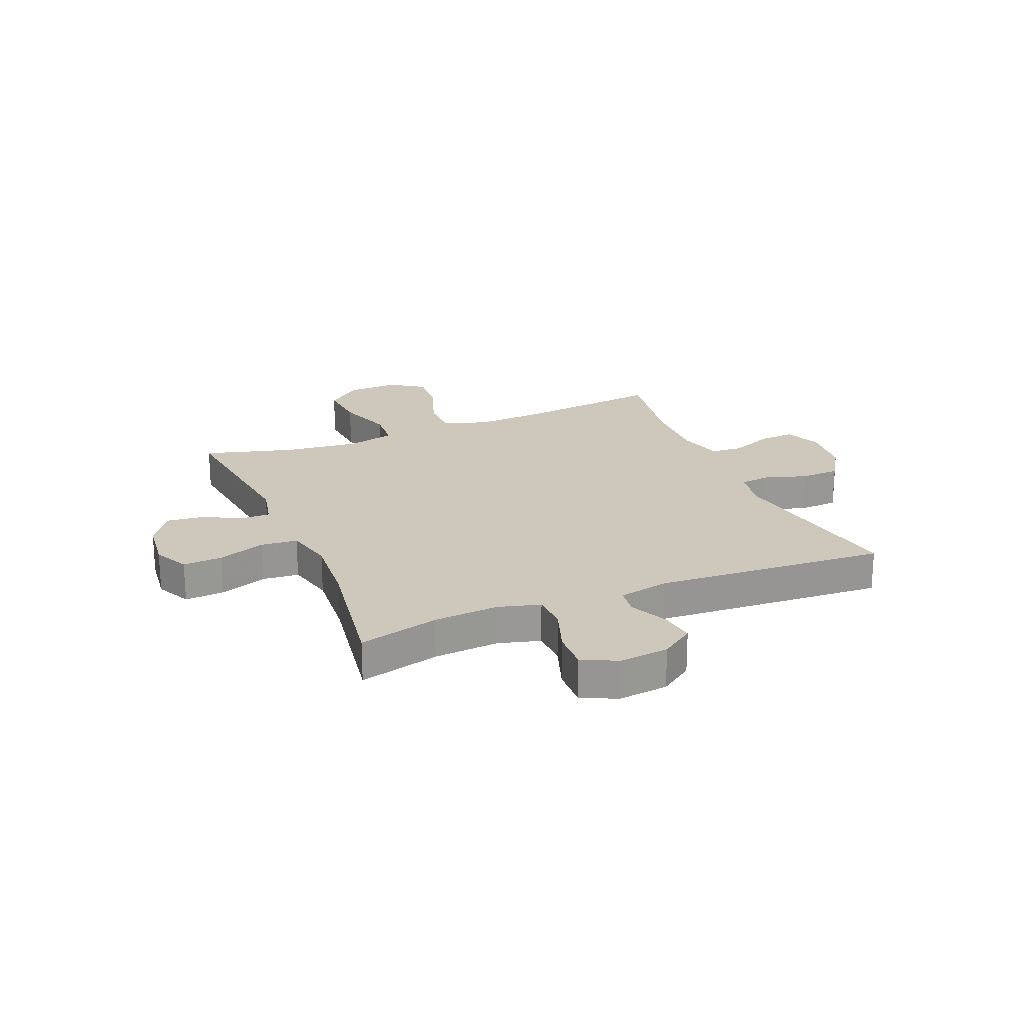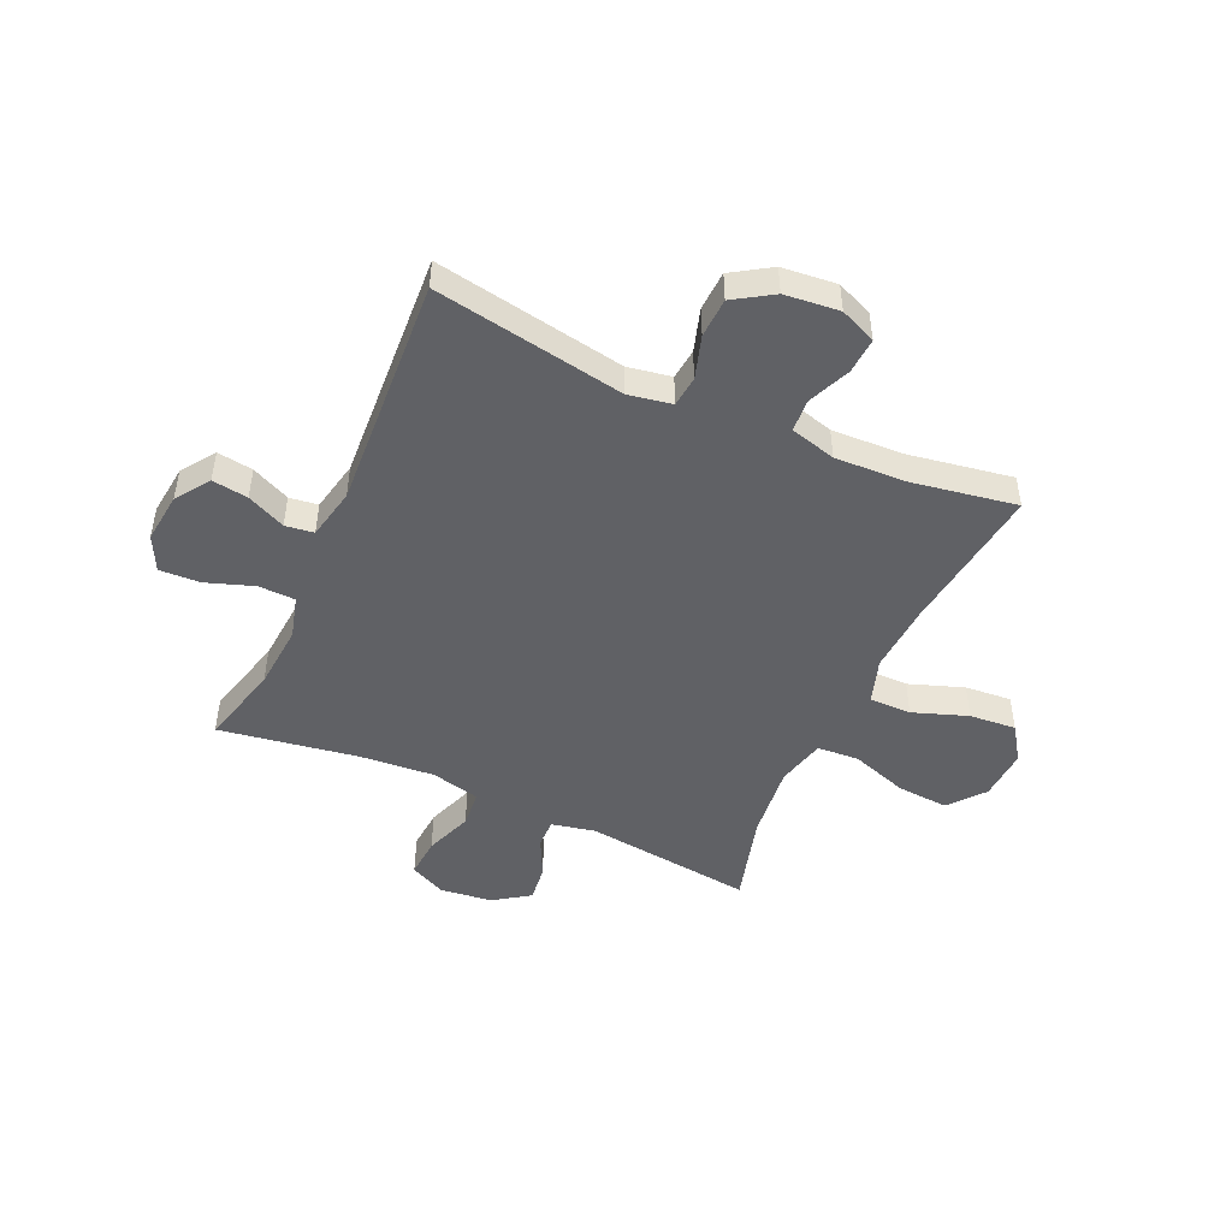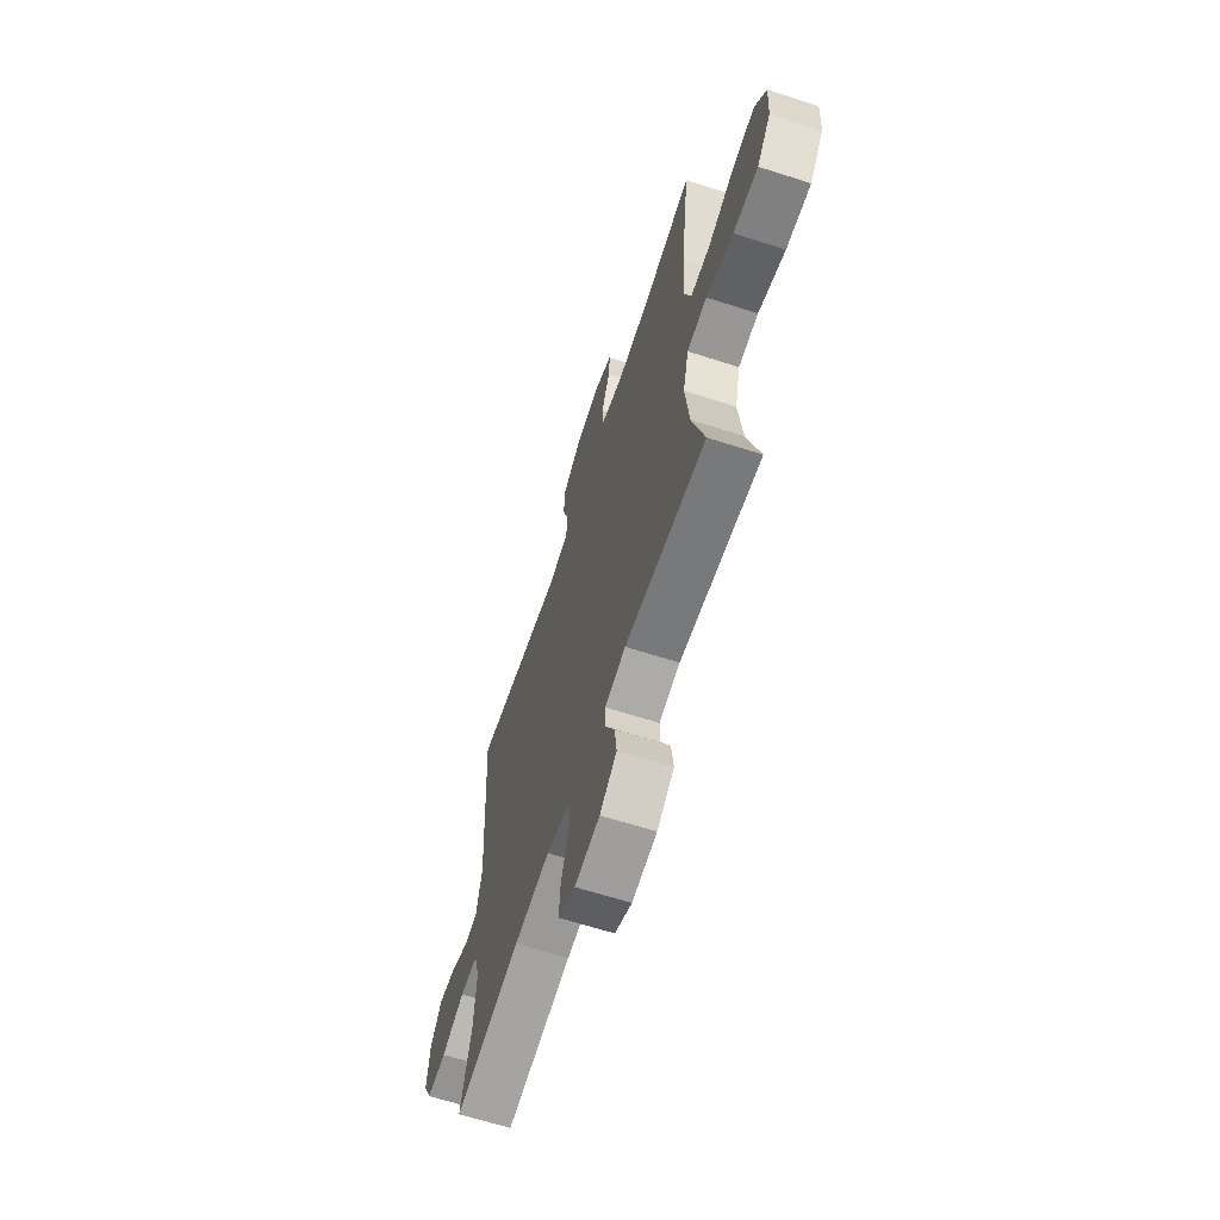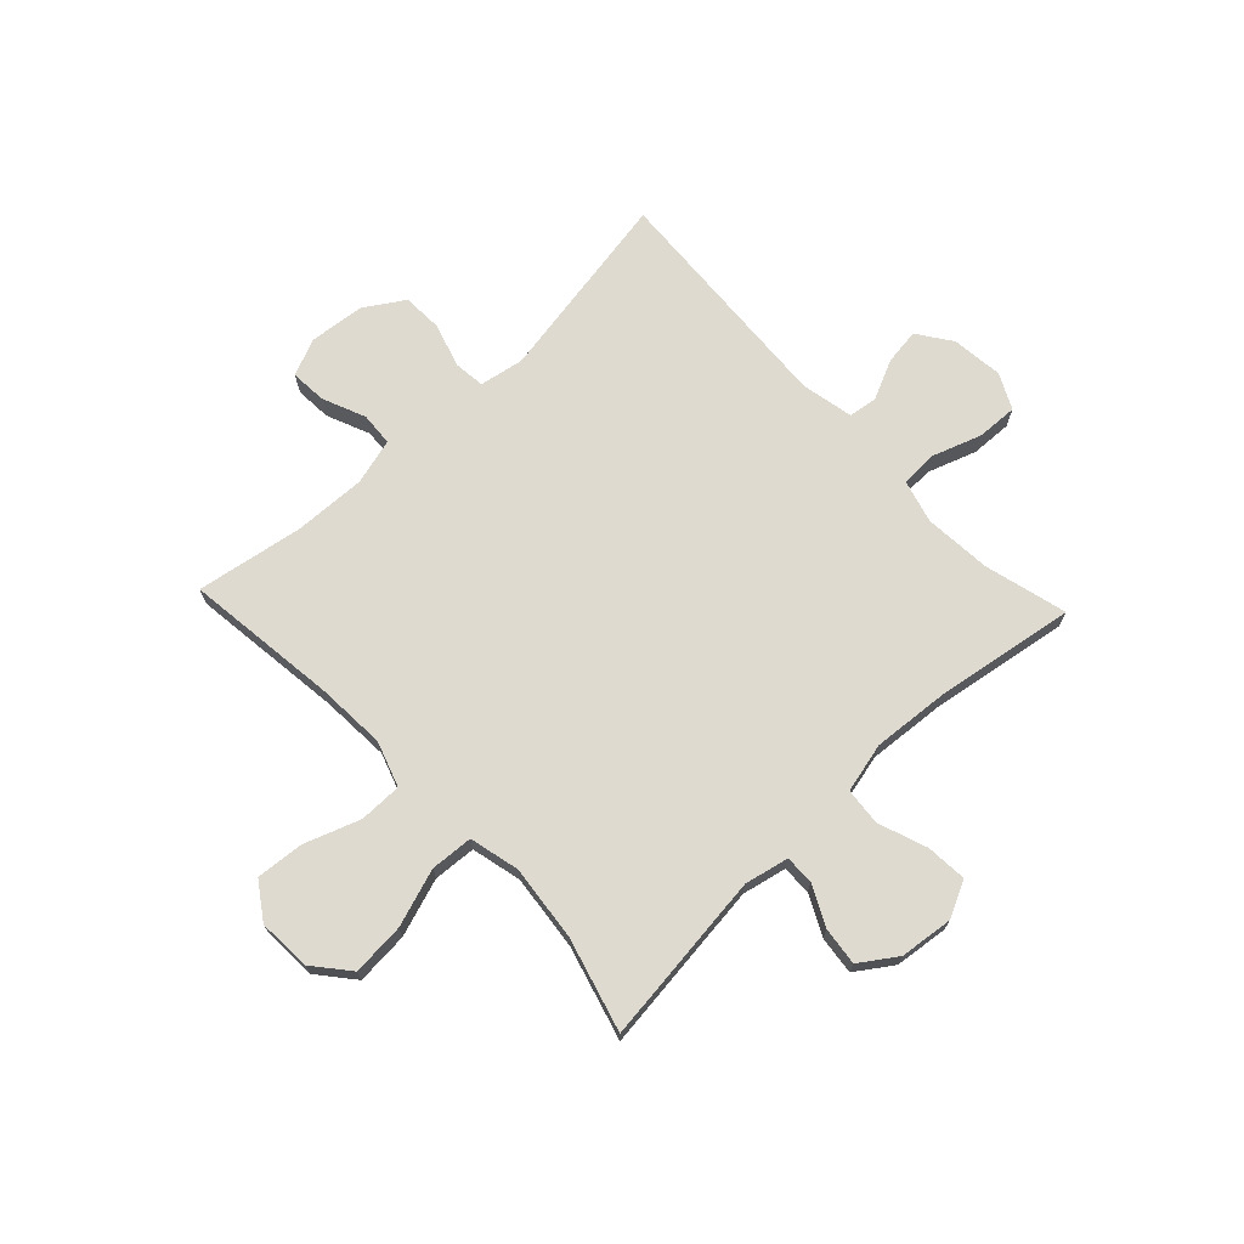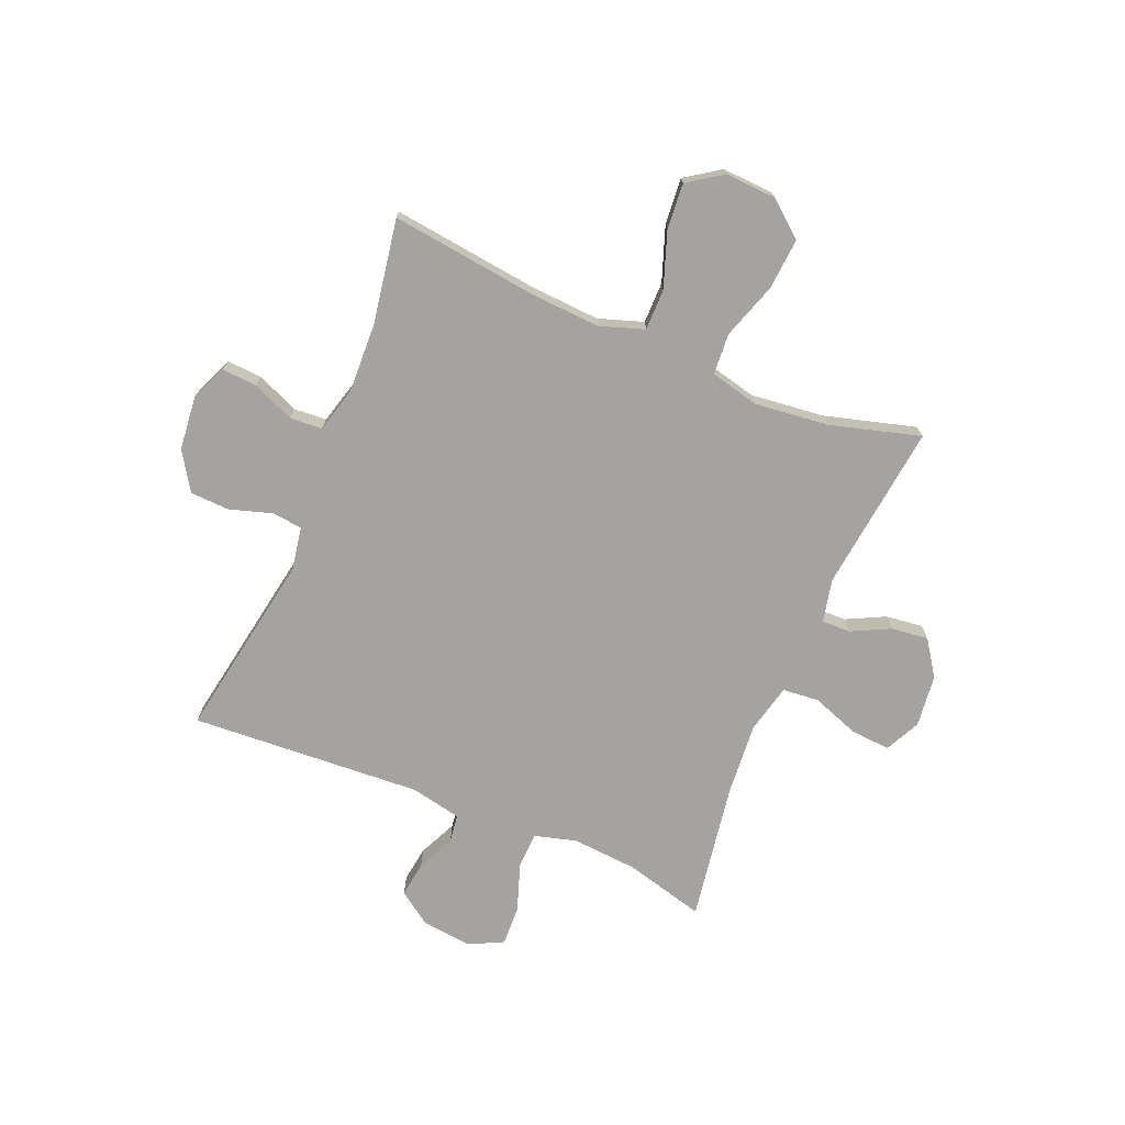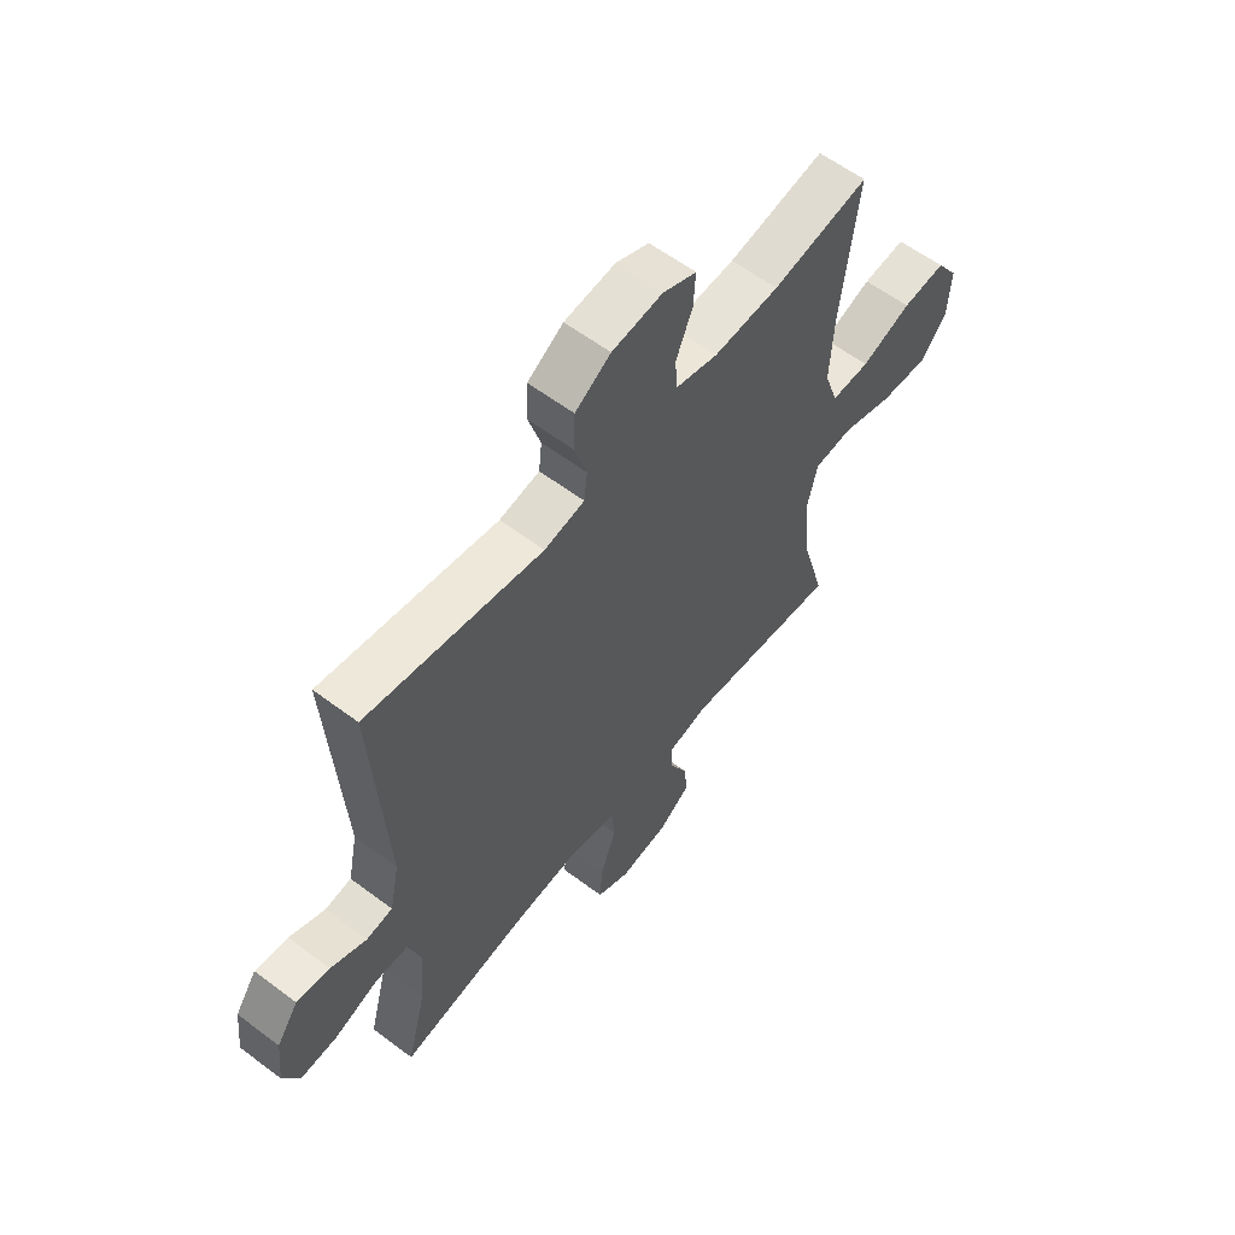
<metadata>
{"format":"obj","ext":"obj","renderer":"f3d","projection":"perspective","resolution":1024,"background":"white","views":[{"elev":21.8,"azim":-112.6,"up":"+Y"},{"elev":-47.7,"azim":-24.4,"up":"+Y"},{"elev":-64.4,"azim":72.0,"up":"+Z"},{"elev":70.8,"azim":136.6,"up":"+Y"},{"elev":-73.1,"azim":67.3,"up":"+Y"},{"elev":59.3,"azim":-52.3,"up":"+Z"}]}
</metadata>
<code>
v -0.5 0.07 -0.5
v -0.462 0.07 -0.354
v -0.453 0.07 -0.236
v -0.474 0.07 -0.16
v -0.54 0.07 -0.158
v -0.626 0.07 -0.188
v -0.698 0.07 -0.191
v -0.729 0.07 -0.129
v -0.719 0.07 -0.038
v -0.677 0.07 0.022
v -0.613 0.07 0.013
v -0.544 0.07 -0.019
v -0.493 0.07 -0.012
v -0.474 0.07 0.08
v -0.5 0.07 0.5
v -0.16 0.07 0.441
v -0.082 0.07 0.455
v -0.076 0.07 0.51
v -0.1 0.07 0.587
v -0.097 0.07 0.658
v -0.028 0.07 0.702
v 0.07 0.07 0.712
v 0.135 0.07 0.684
v 0.131 0.07 0.62
v 0.099 0.07 0.544
v 0.103 0.07 0.485
v 0.185 0.07 0.463
v 0.312 0.07 0.468
v 0.5 0.07 0.5
v 0.467 0.07 0.231
v 0.46 0.07 0.107
v 0.487 0.07 0.027
v 0.562 0.07 0.027
v 0.66 0.07 0.062
v 0.744 0.07 0.069
v 0.787 0.07 0.006
v 0.782 0.07 -0.087
v 0.73 0.07 -0.15
v 0.637 0.07 -0.143
v 0.535 0.07 -0.109
v 0.46 0.07 -0.114
v 0.439 0.07 -0.202
v 0.454 0.07 -0.336
v 0.5 0.07 -0.5
v 0.196 0.07 -0.464
v 0.118 0.07 -0.481
v 0.119 0.07 -0.533
v 0.154 0.07 -0.603
v 0.162 0.07 -0.67
v 0.098 0.07 -0.714
v 0.004 0.07 -0.725
v -0.06 0.07 -0.694
v -0.055 0.07 -0.622
v -0.024 0.07 -0.536
v -0.03 0.07 -0.47
v -0.118 0.07 -0.449
v -0.252 0.07 -0.46
v -0.5 0 -0.5
v -0.462 0 -0.354
v -0.453 0 -0.236
v -0.474 0 -0.16
v -0.54 0 -0.158
v -0.626 0 -0.188
v -0.698 0 -0.191
v -0.729 0 -0.129
v -0.719 0 -0.038
v -0.677 0 0.022
v -0.613 0 0.013
v -0.544 0 -0.019
v -0.493 0 -0.012
v -0.474 0 0.08
v -0.5 0 0.5
v -0.16 0 0.441
v -0.082 0 0.455
v -0.076 0 0.51
v -0.1 0 0.587
v -0.097 0 0.658
v -0.028 0 0.702
v 0.07 0 0.712
v 0.135 0 0.684
v 0.131 0 0.62
v 0.099 0 0.544
v 0.103 0 0.485
v 0.185 0 0.463
v 0.312 0 0.468
v 0.5 0 0.5
v 0.467 0 0.231
v 0.46 0 0.107
v 0.487 0 0.027
v 0.562 0 0.027
v 0.66 0 0.062
v 0.744 0 0.069
v 0.787 0 0.006
v 0.782 0 -0.087
v 0.73 0 -0.15
v 0.637 0 -0.143
v 0.535 0 -0.109
v 0.46 0 -0.114
v 0.439 0 -0.202
v 0.454 0 -0.336
v 0.5 0 -0.5
v 0.196 0 -0.464
v 0.118 0 -0.481
v 0.119 0 -0.533
v 0.154 0 -0.603
v 0.162 0 -0.67
v 0.098 0 -0.714
v 0.004 0 -0.725
v -0.06 0 -0.694
v -0.055 0 -0.622
v -0.024 0 -0.536
v -0.03 0 -0.47
v -0.118 0 -0.449
v -0.252 0 -0.46
f 52 53 54
f 51 52 54
f 50 51 54
f 49 50 54
f 48 49 54
f 47 48 54
f 46 47 54 55
f 45 46 55 56
f 43 44 45
f 42 43 45 56
f 38 39 40
f 37 38 40
f 36 37 40
f 35 36 40
f 34 35 40
f 33 34 40
f 32 33 40 41
f 42 56 57
f 41 42 57
f 32 41 57
f 31 32 57
f 23 24 25
f 22 23 25
f 21 22 25
f 20 21 25
f 19 20 25
f 18 19 25
f 17 18 25 26
f 16 17 26 27
f 14 15 16
f 16 27 28
f 14 16 28
f 13 14 28
f 10 11 12
f 9 10 12
f 8 9 12
f 7 8 12
f 6 7 12
f 5 6 12
f 4 5 12 13
f 57 1 2
f 31 57 2
f 30 31 2
f 28 29 30
f 13 28 30
f 4 13 30
f 3 4 30
f 2 3 30
f 111 110 109
f 111 109 108
f 111 108 107
f 111 107 106
f 111 106 105
f 111 105 104
f 112 111 104 103
f 113 112 103 102
f 102 101 100
f 113 102 100 99
f 97 96 95
f 97 95 94
f 97 94 93
f 97 93 92
f 97 92 91
f 97 91 90
f 98 97 90 89
f 114 113 99
f 114 99 98
f 114 98 89
f 114 89 88
f 82 81 80
f 82 80 79
f 82 79 78
f 82 78 77
f 82 77 76
f 82 76 75
f 83 82 75 74
f 84 83 74 73
f 73 72 71
f 85 84 73
f 85 73 71
f 85 71 70
f 69 68 67
f 69 67 66
f 69 66 65
f 69 65 64
f 69 64 63
f 69 63 62
f 70 69 62 61
f 59 58 114
f 59 114 88
f 59 88 87
f 87 86 85
f 87 85 70
f 87 70 61
f 87 61 60
f 87 60 59
f 1 58 59 2
f 2 59 60 3
f 3 60 61 4
f 4 61 62 5
f 5 62 63 6
f 6 63 64 7
f 7 64 65 8
f 8 65 66 9
f 9 66 67 10
f 10 67 68 11
f 11 68 69 12
f 12 69 70 13
f 13 70 71 14
f 14 71 72 15
f 15 72 73 16
f 16 73 74 17
f 17 74 75 18
f 18 75 76 19
f 19 76 77 20
f 20 77 78 21
f 21 78 79 22
f 22 79 80 23
f 23 80 81 24
f 24 81 82 25
f 25 82 83 26
f 26 83 84 27
f 27 84 85 28
f 28 85 86 29
f 29 86 87 30
f 30 87 88 31
f 31 88 89 32
f 32 89 90 33
f 33 90 91 34
f 34 91 92 35
f 35 92 93 36
f 36 93 94 37
f 37 94 95 38
f 38 95 96 39
f 39 96 97 40
f 40 97 98 41
f 41 98 99 42
f 42 99 100 43
f 43 100 101 44
f 44 101 102 45
f 45 102 103 46
f 46 103 104 47
f 47 104 105 48
f 48 105 106 49
f 49 106 107 50
f 50 107 108 51
f 51 108 109 52
f 52 109 110 53
f 53 110 111 54
f 54 111 112 55
f 55 112 113 56
f 56 113 114 57
f 57 114 58 1

</code>
